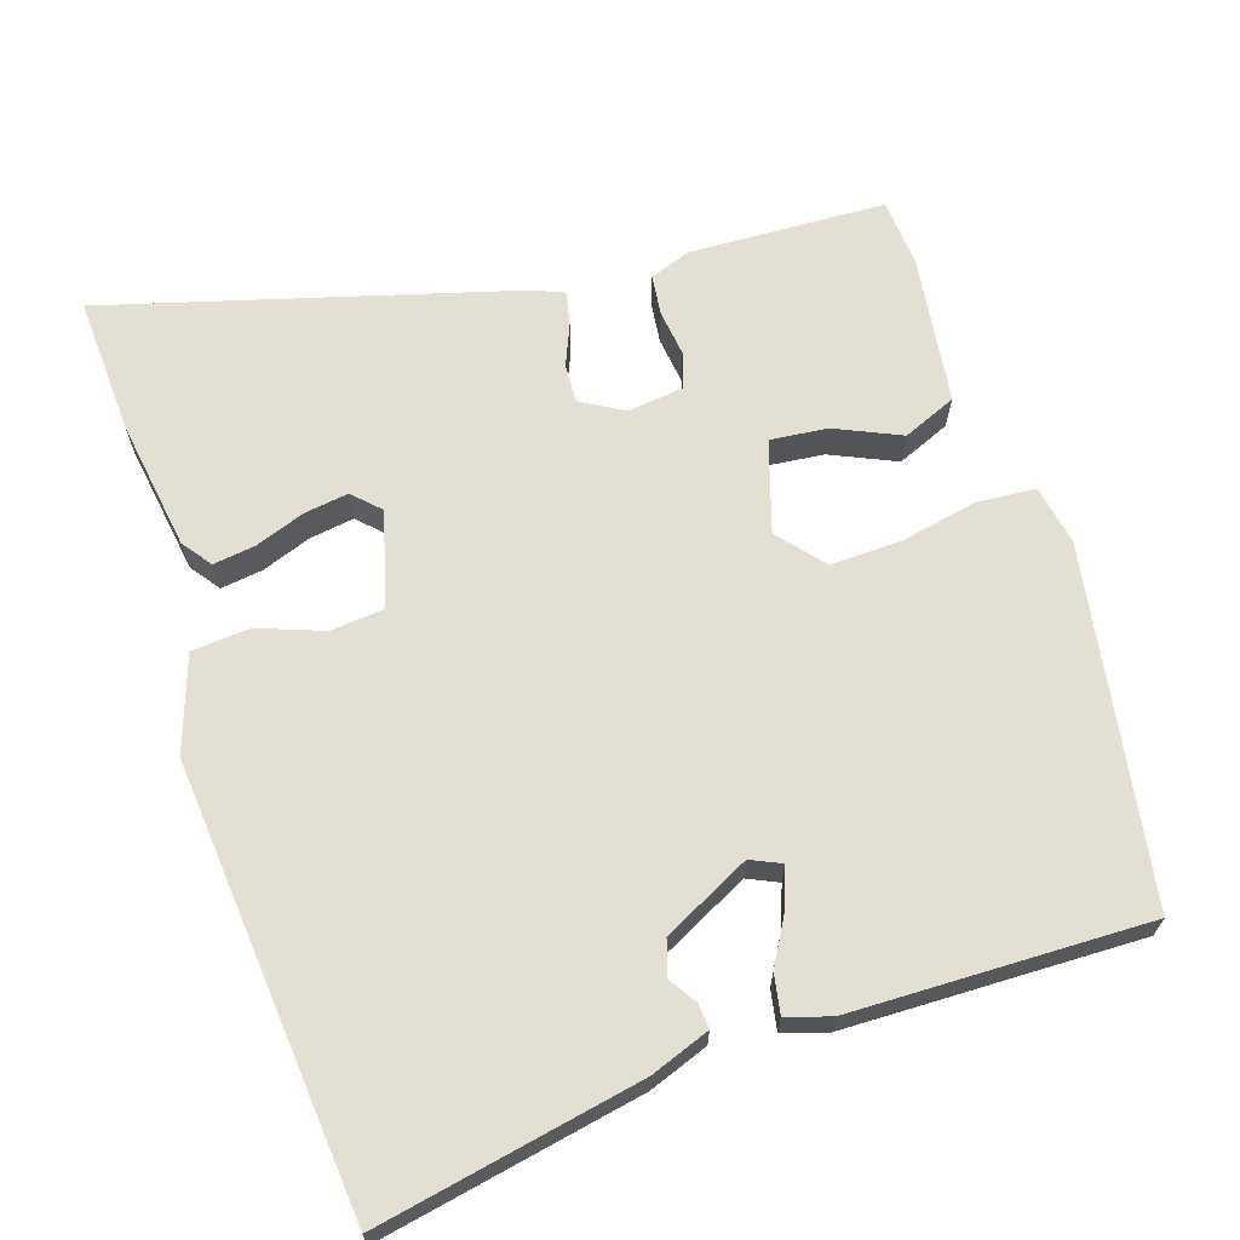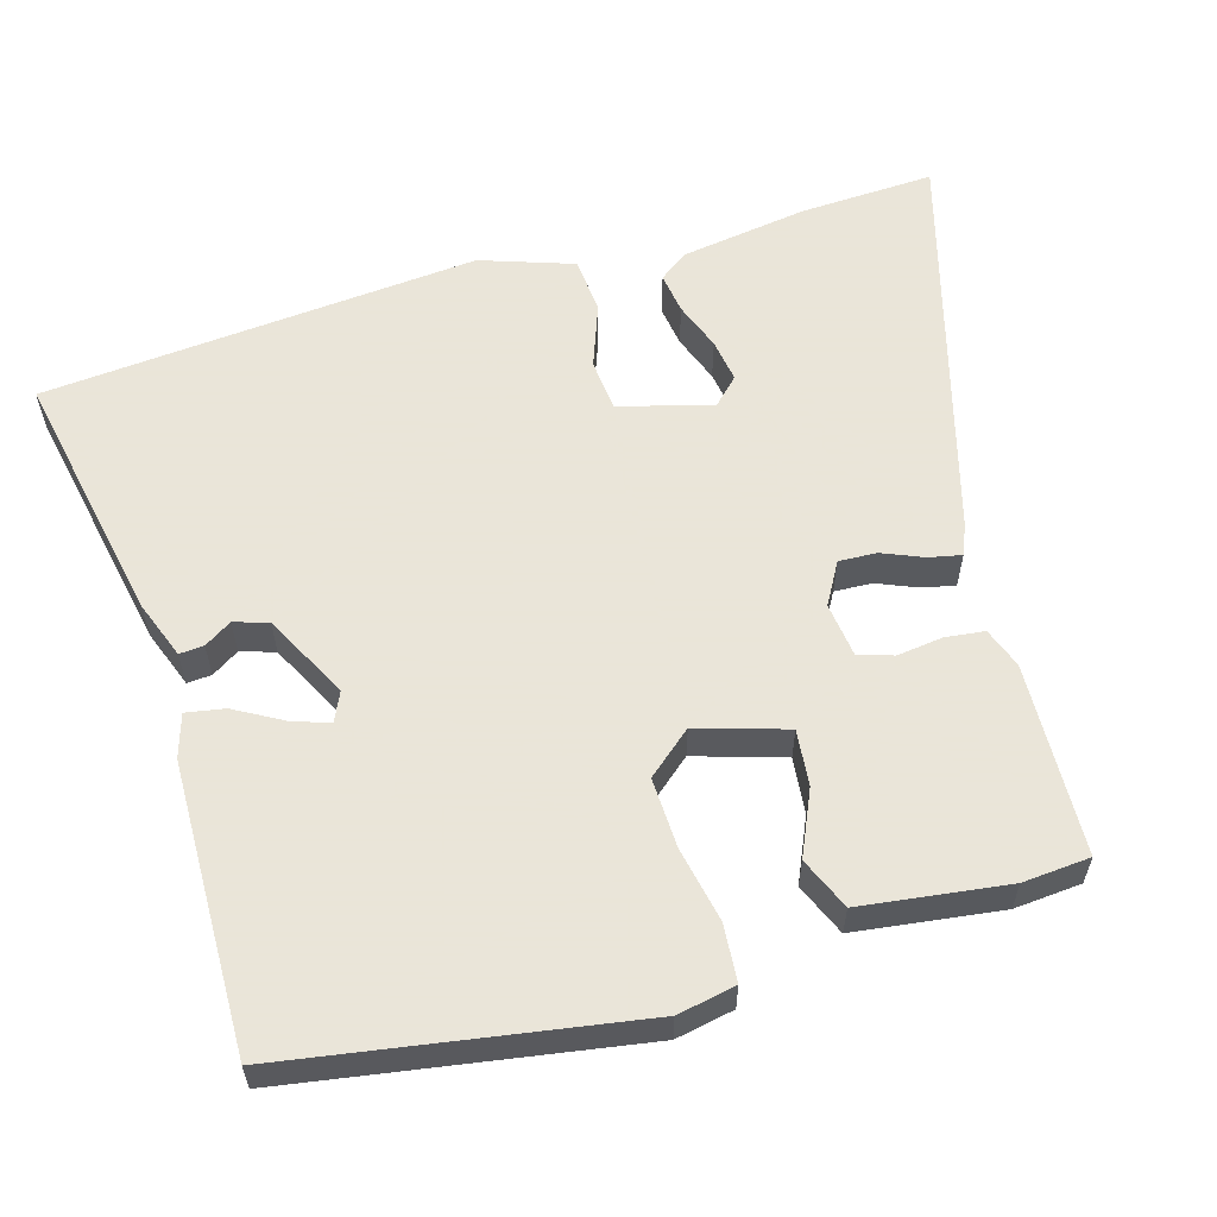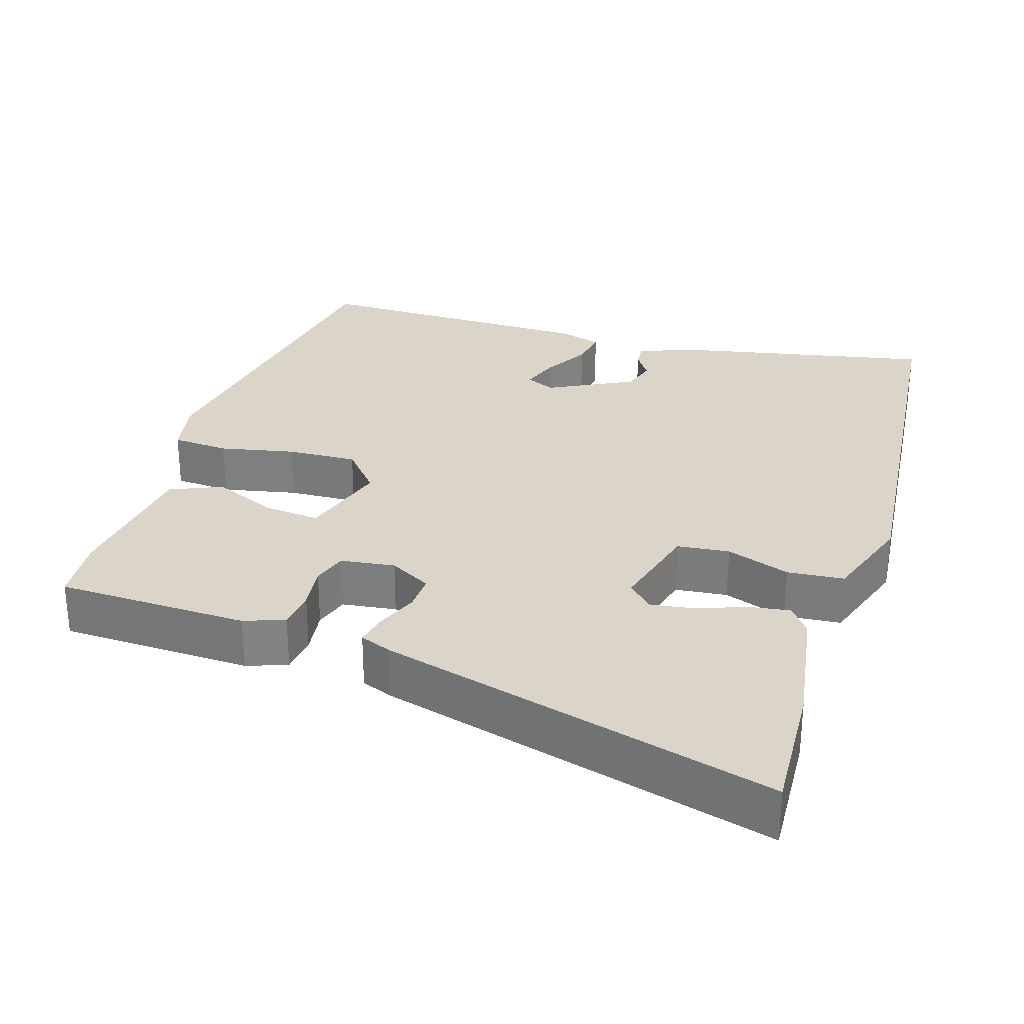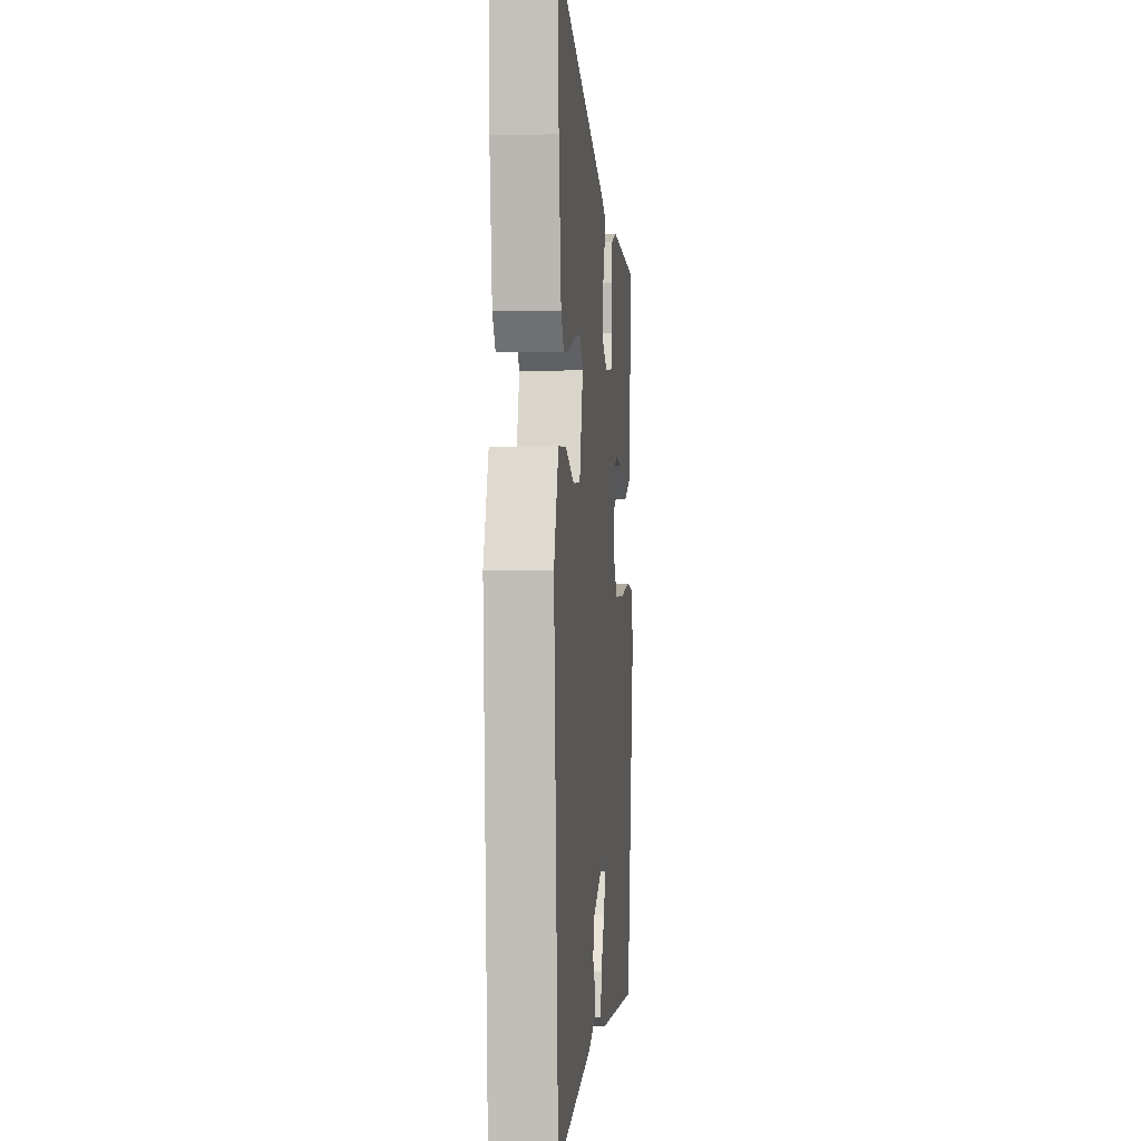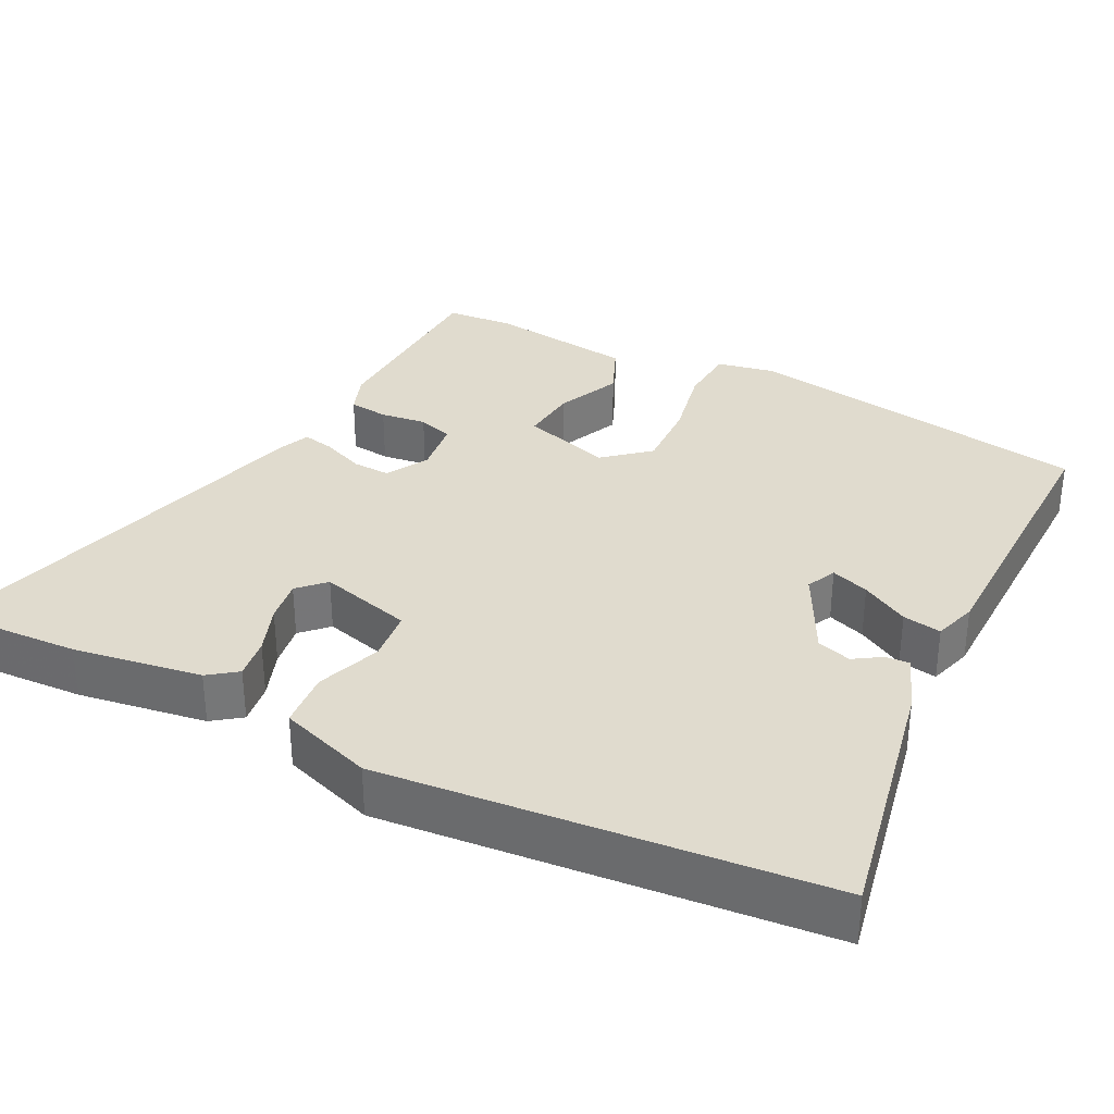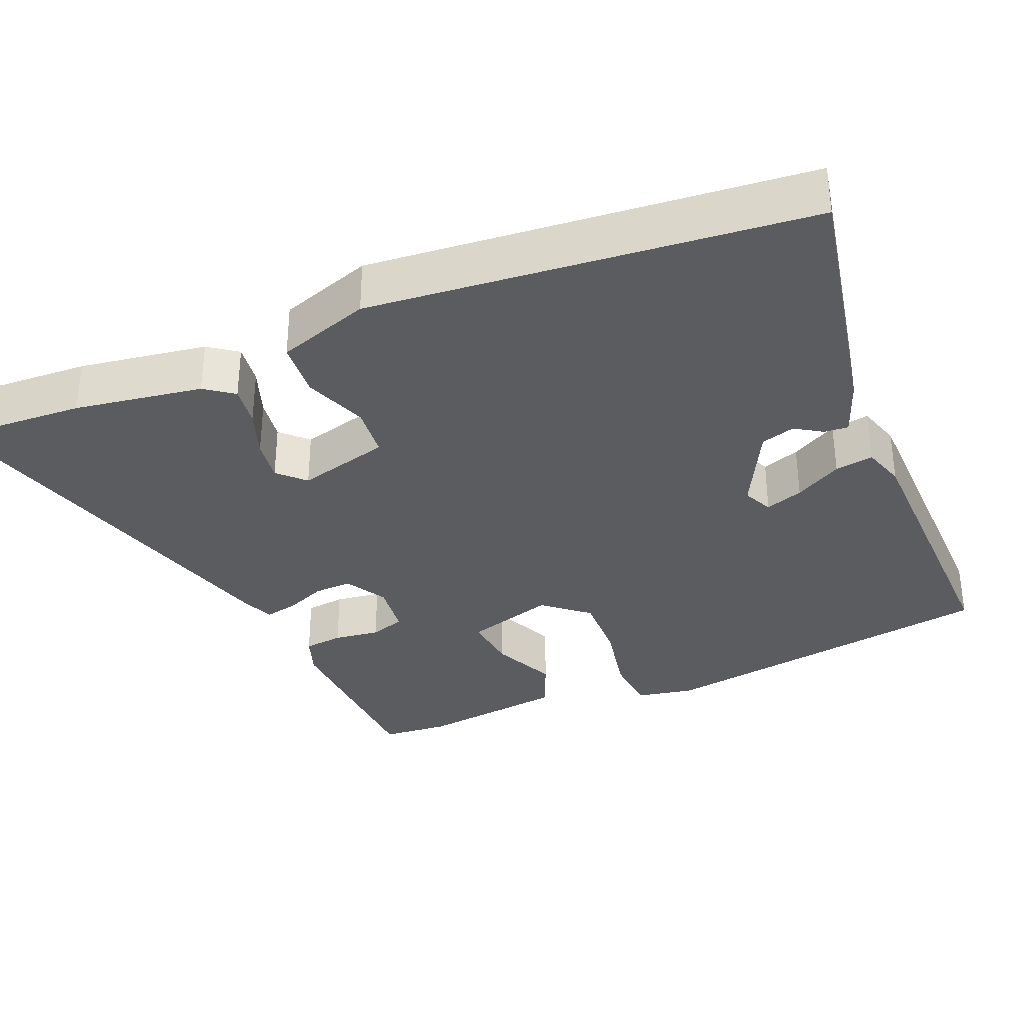
<metadata>
{"format":"obj","ext":"obj","renderer":"f3d","projection":"perspective","resolution":1024,"background":"white","views":[{"elev":66.5,"azim":161.2,"up":"+Y"},{"elev":58.6,"azim":-107.2,"up":"+Y"},{"elev":29.3,"azim":16.2,"up":"+Y"},{"elev":-1.5,"azim":95.4,"up":"+Z"},{"elev":33.4,"azim":115.9,"up":"+Y"},{"elev":-33.7,"azim":111.9,"up":"+Y"}]}
</metadata>
<code>
v 0.505 0.07 0.652
v 0.499 0.07 0.47
v 0.475 0.07 0.296
v 0.447 0.07 0.257
v 0.391 0.07 0.264
v 0.325 0.07 0.287
v 0.266 0.07 0.295
v 0.232 0.07 0.26
v 0.268 0.07 0.135
v 0.339 0.07 0.129
v 0.425 0.07 0.162
v 0.502 0.07 0.157
v 0.547 0.07 0.032
v 0.503 0.07 -0.56
v 0.154 0.07 -0.497
v 0.075 0.07 -0.469
v 0.077 0.07 -0.436
v 0.1 0.07 -0.399
v 0.085 0.07 -0.353
v -0.031 0.07 -0.296
v -0.071 0.07 -0.315
v -0.052 0.07 -0.366
v -0.015 0.07 -0.429
v -0.005 0.07 -0.481
v -0.063 0.07 -0.5
v -0.454 0.07 -0.513
v -0.538 0.07 -0.046
v -0.524 0.07 0.033
v -0.447 0.07 0.04
v -0.345 0.07 0.021
v -0.25 0.07 0.019
v -0.2 0.07 0.08
v -0.239 0.07 0.2
v -0.315 0.07 0.191
v -0.401 0.07 0.151
v -0.472 0.07 0.18
v -0.501 0.07 0.377
v -0.495 0.07 0.468
v -0.235 0.07 0.482
v -0.18 0.07 0.463
v -0.173 0.07 0.41
v -0.18 0.07 0.348
v -0.164 0.07 0.301
v -0.09 0.07 0.293
v -0.034 0.07 0.326
v -0.037 0.07 0.377
v -0.061 0.07 0.432
v -0.071 0.07 0.476
v -0.029 0.07 0.494
v 0.505 0 0.652
v 0.499 0 0.47
v 0.475 0 0.296
v 0.447 0 0.257
v 0.391 0 0.264
v 0.325 0 0.287
v 0.266 0 0.295
v 0.232 0 0.26
v 0.268 0 0.135
v 0.339 0 0.129
v 0.425 0 0.162
v 0.502 0 0.157
v 0.547 0 0.032
v 0.503 0 -0.56
v 0.154 0 -0.497
v 0.075 0 -0.469
v 0.077 0 -0.436
v 0.1 0 -0.399
v 0.085 0 -0.353
v -0.031 0 -0.296
v -0.071 0 -0.315
v -0.052 0 -0.366
v -0.015 0 -0.429
v -0.005 0 -0.481
v -0.063 0 -0.5
v -0.454 0 -0.513
v -0.538 0 -0.046
v -0.524 0 0.033
v -0.447 0 0.04
v -0.345 0 0.021
v -0.25 0 0.019
v -0.2 0 0.08
v -0.239 0 0.2
v -0.315 0 0.191
v -0.401 0 0.151
v -0.472 0 0.18
v -0.501 0 0.377
v -0.495 0 0.468
v -0.235 0 0.482
v -0.18 0 0.463
v -0.173 0 0.41
v -0.18 0 0.348
v -0.164 0 0.301
v -0.09 0 0.293
v -0.034 0 0.326
v -0.037 0 0.377
v -0.061 0 0.432
v -0.071 0 0.476
v -0.029 0 0.494
f 2 3 4
f 1 2 4
f 49 1 4
f 48 49 4
f 47 48 4
f 46 47 4
f 40 41 42
f 39 40 42
f 38 39 42
f 37 38 42
f 36 37 42
f 35 36 42
f 34 35 42
f 33 34 42 43
f 32 33 43 44
f 28 29 30
f 27 28 30
f 26 27 30
f 25 26 30
f 24 25 30
f 23 24 30
f 22 23 30
f 21 22 30 31
f 20 21 31 32
f 16 17 18
f 15 16 18
f 14 15 18
f 13 14 18
f 12 13 18
f 12 18 19
f 11 12 19
f 10 11 19
f 19 20 32
f 10 19 32
f 9 10 32
f 4 5 6
f 46 4 6
f 46 6 7
f 45 46 7 8
f 32 44 45
f 9 32 45
f 8 9 45
f 53 52 51
f 53 51 50
f 53 50 98
f 53 98 97
f 53 97 96
f 53 96 95
f 91 90 89
f 91 89 88
f 91 88 87
f 91 87 86
f 91 86 85
f 91 85 84
f 91 84 83
f 92 91 83 82
f 93 92 82 81
f 79 78 77
f 79 77 76
f 79 76 75
f 79 75 74
f 79 74 73
f 79 73 72
f 79 72 71
f 80 79 71 70
f 81 80 70 69
f 67 66 65
f 67 65 64
f 67 64 63
f 67 63 62
f 67 62 61
f 68 67 61
f 68 61 60
f 68 60 59
f 81 69 68
f 81 68 59
f 81 59 58
f 55 54 53
f 55 53 95
f 56 55 95
f 57 56 95 94
f 94 93 81
f 94 81 58
f 94 58 57
f 1 50 51 2
f 2 51 52 3
f 3 52 53 4
f 4 53 54 5
f 5 54 55 6
f 6 55 56 7
f 7 56 57 8
f 8 57 58 9
f 9 58 59 10
f 10 59 60 11
f 11 60 61 12
f 12 61 62 13
f 13 62 63 14
f 14 63 64 15
f 15 64 65 16
f 16 65 66 17
f 17 66 67 18
f 18 67 68 19
f 19 68 69 20
f 20 69 70 21
f 21 70 71 22
f 22 71 72 23
f 23 72 73 24
f 24 73 74 25
f 25 74 75 26
f 26 75 76 27
f 27 76 77 28
f 28 77 78 29
f 29 78 79 30
f 30 79 80 31
f 31 80 81 32
f 32 81 82 33
f 33 82 83 34
f 34 83 84 35
f 35 84 85 36
f 36 85 86 37
f 37 86 87 38
f 38 87 88 39
f 39 88 89 40
f 40 89 90 41
f 41 90 91 42
f 42 91 92 43
f 43 92 93 44
f 44 93 94 45
f 45 94 95 46
f 46 95 96 47
f 47 96 97 48
f 48 97 98 49
f 49 98 50 1

</code>
